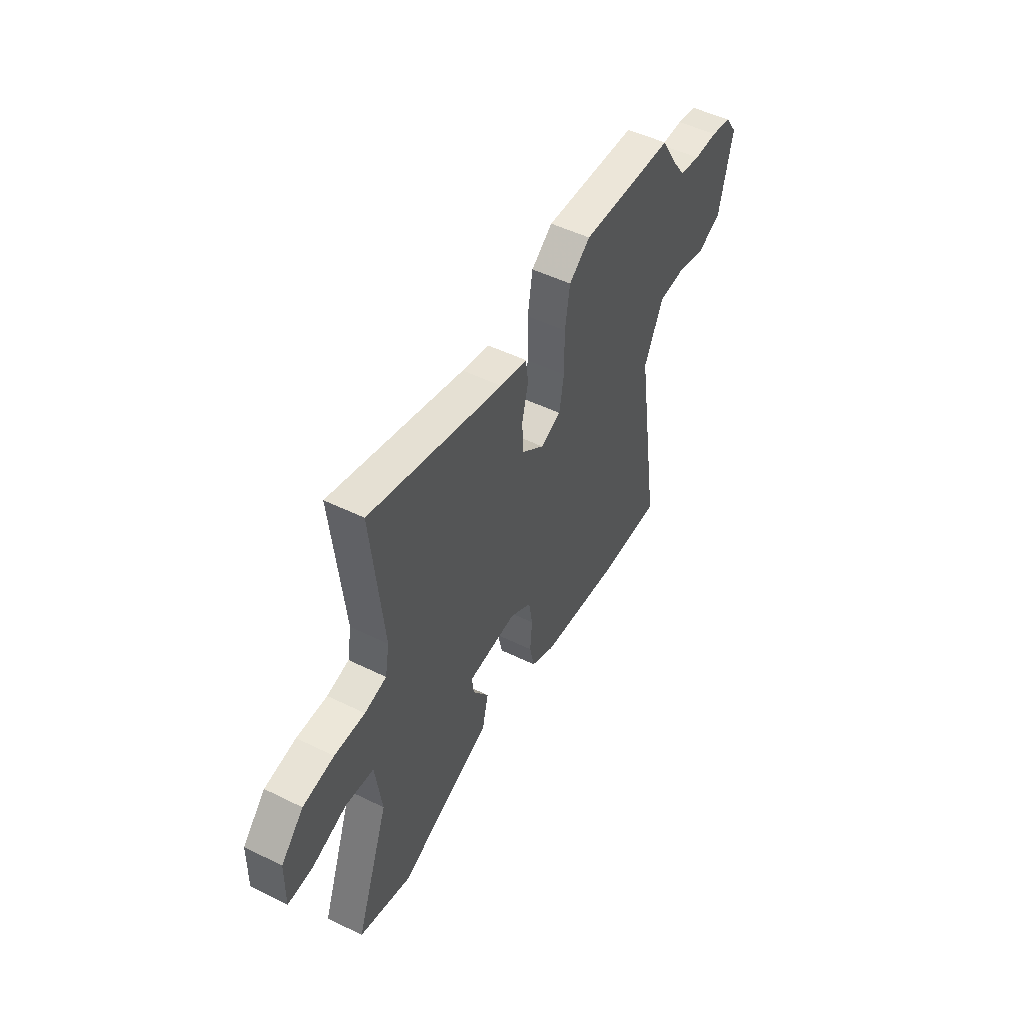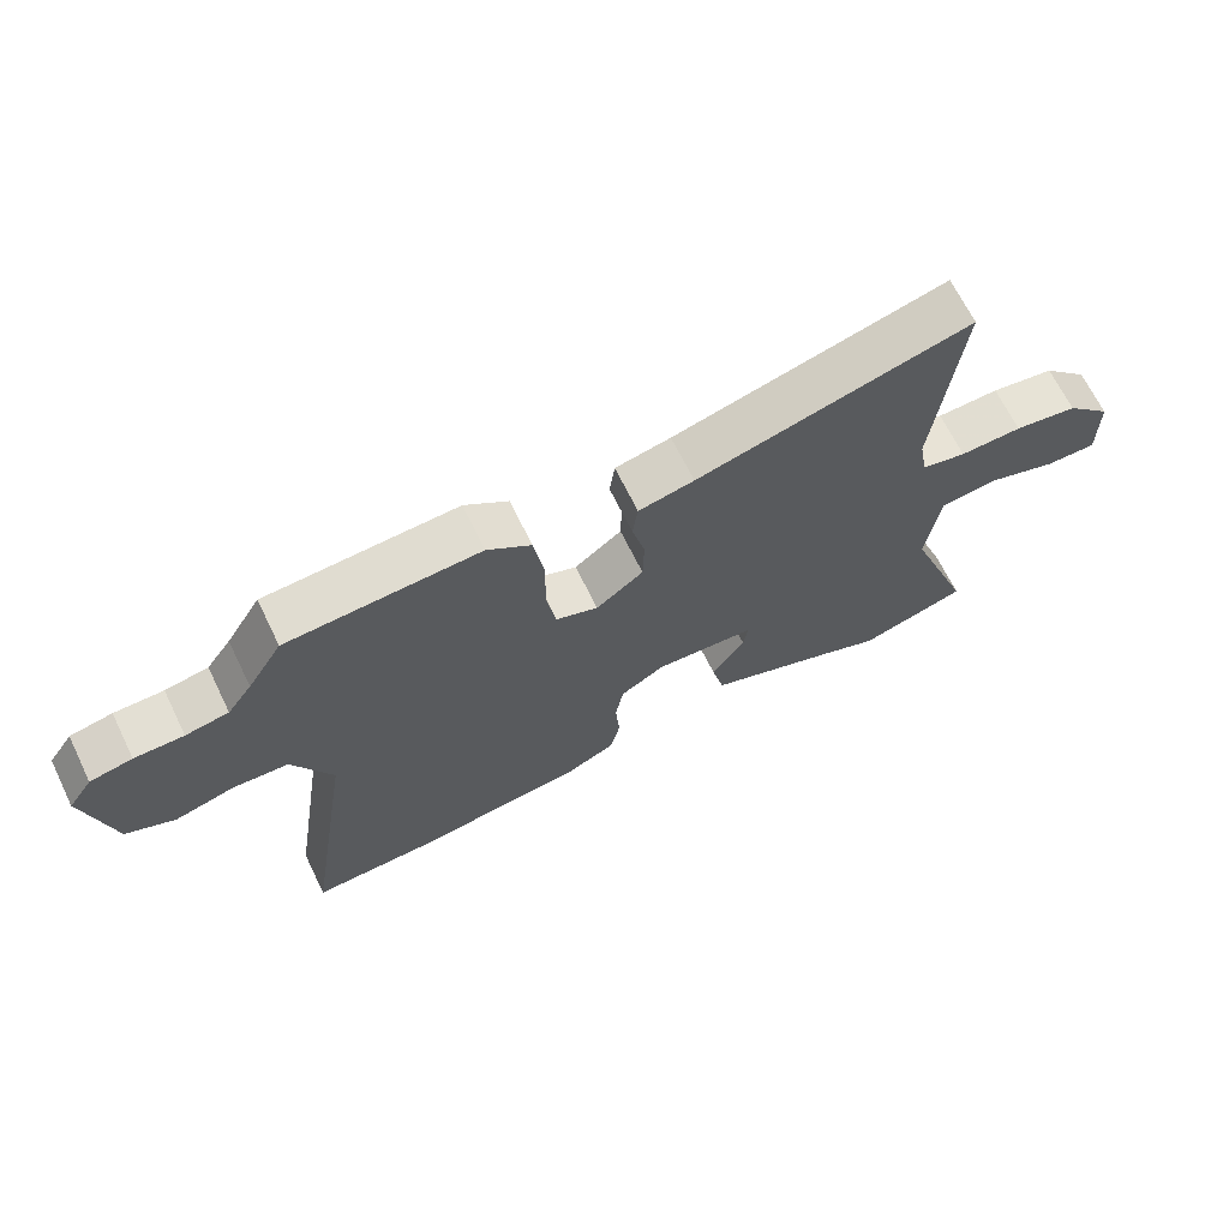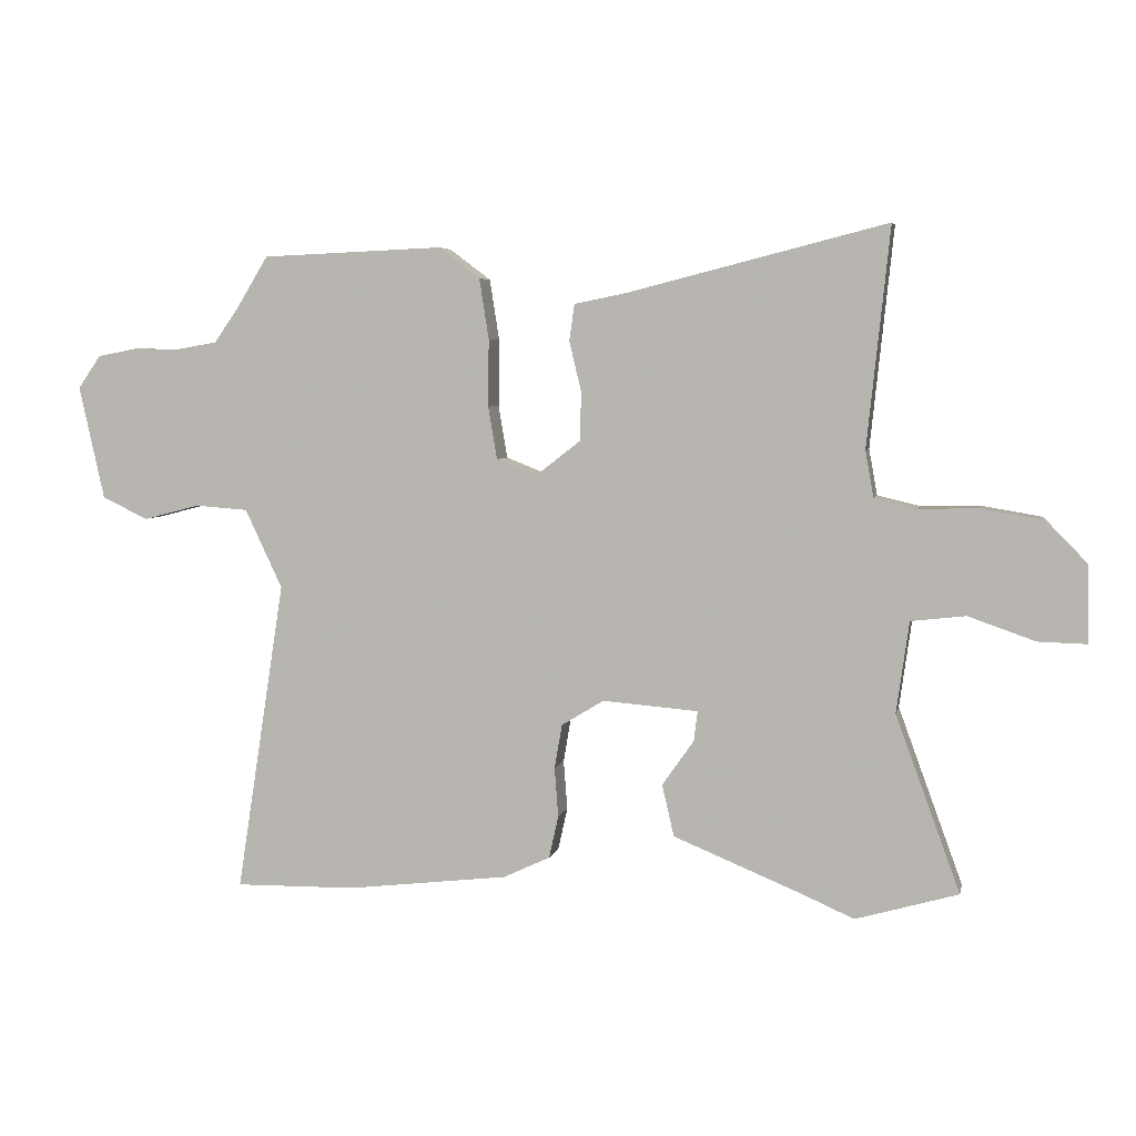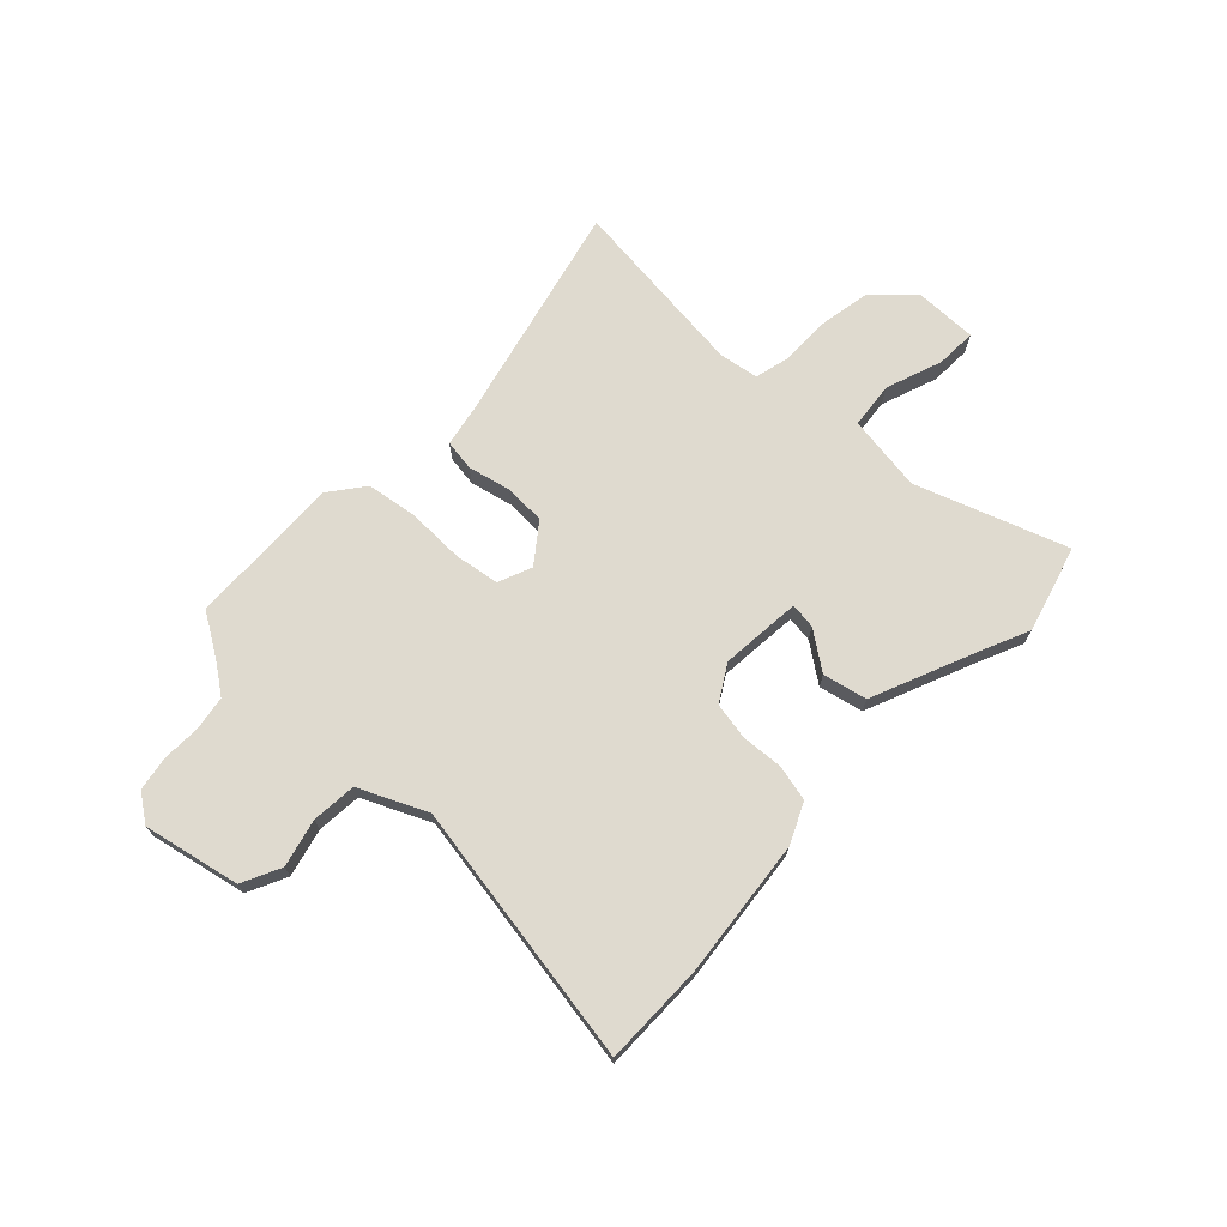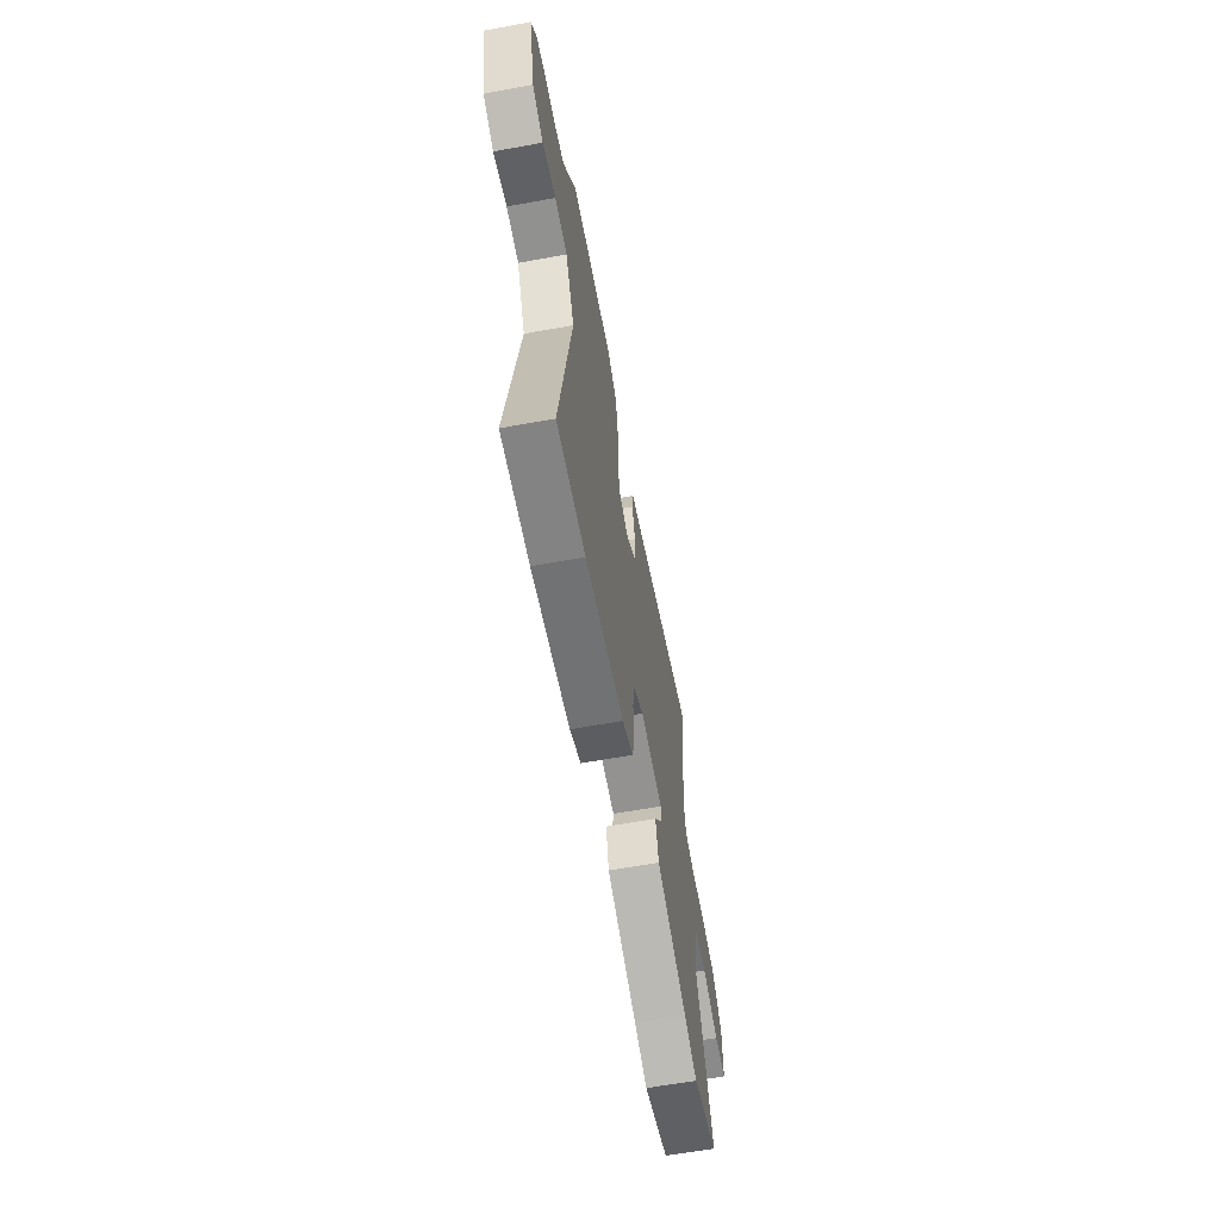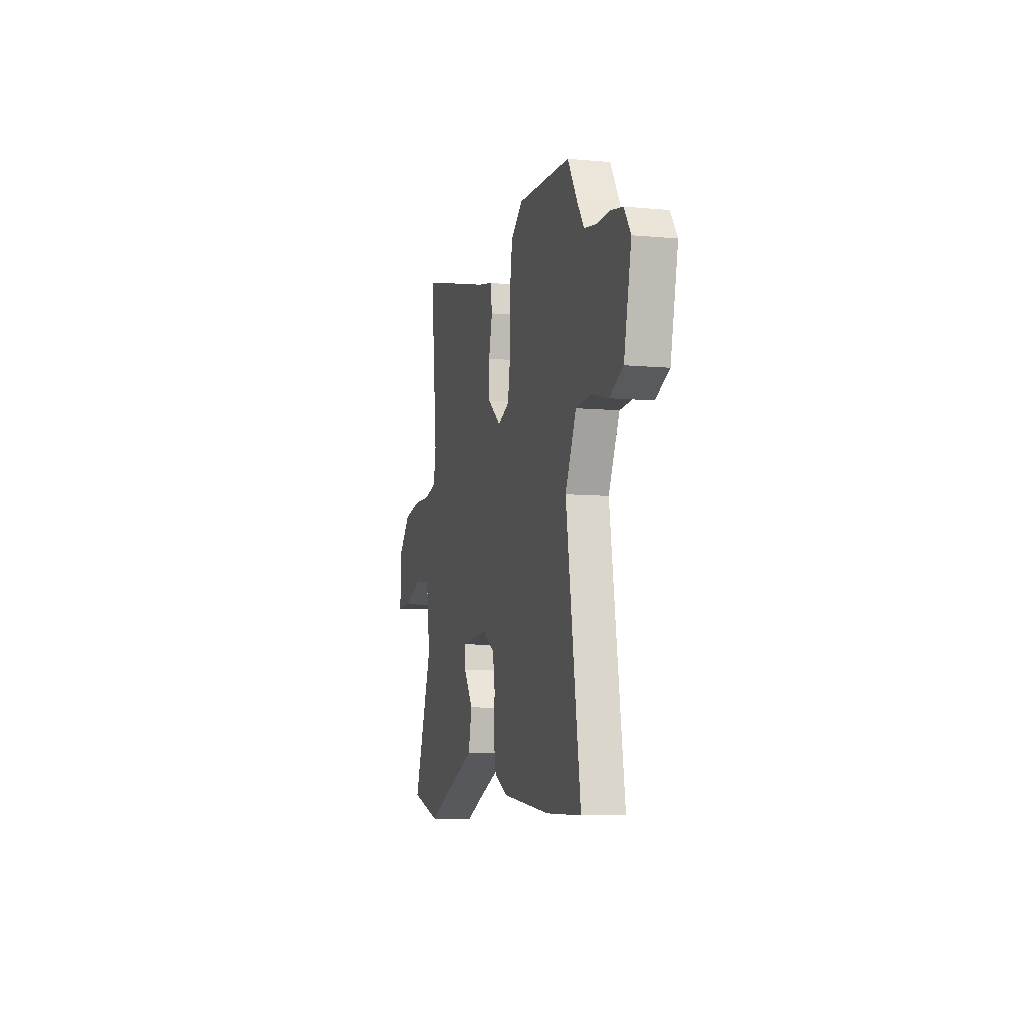
<metadata>
{"format":"obj","ext":"obj","renderer":"f3d","projection":"perspective","resolution":1024,"background":"white","views":[{"elev":49.9,"azim":-61.6,"up":"+Z"},{"elev":67.7,"azim":153.9,"up":"+Z"},{"elev":5.1,"azim":-168.1,"up":"+Z"},{"elev":70.6,"azim":134.2,"up":"+Y"},{"elev":-62.0,"azim":100.5,"up":"+Z"},{"elev":-8.0,"azim":75.5,"up":"+Z"}]}
</metadata>
<code>
v -0.468 0.07 -0.509
v -0.63 0.07 -0.462
v -0.528 0.07 -0.183
v -0.548 0.07 -0.039
v -0.634 0.07 -0.029
v -0.74 0.07 -0.066
v -0.816 0.07 -0.068
v -0.814 0.07 0.049
v -0.745 0.07 0.12
v -0.65 0.07 0.136
v -0.557 0.07 0.134
v -0.49 0.07 0.15
v -0.477 0.07 0.223
v -0.513 0.07 0.569
v -0.104 0.07 0.465
v -0.021 0.07 0.448
v -0.013 0.07 0.39
v -0.032 0.07 0.311
v -0.03 0.07 0.234
v 0.041 0.07 0.179
v 0.104 0.07 0.204
v 0.118 0.07 0.287
v 0.117 0.07 0.394
v 0.132 0.07 0.489
v 0.197 0.07 0.538
v 0.484 0.07 0.526
v 0.536 0.07 0.441
v 0.573 0.07 0.389
v 0.637 0.07 0.378
v 0.71 0.07 0.379
v 0.773 0.07 0.367
v 0.809 0.07 0.315
v 0.769 0.07 0.135
v 0.696 0.07 0.101
v 0.607 0.07 0.124
v 0.524 0.07 0.118
v 0.465 0.07 -0.007
v 0.542 0.07 -0.501
v 0.351 0.07 -0.498
v 0.094 0.07 -0.468
v 0.02 0.07 -0.433
v 0.005 0.07 -0.366
v 0.011 0.07 -0.288
v -0.001 0.07 -0.218
v -0.068 0.07 -0.177
v -0.219 0.07 -0.189
v -0.213 0.07 -0.237
v -0.163 0.07 -0.308
v -0.182 0.07 -0.39
v -0.383 0.07 -0.472
v -0.468 0 -0.509
v -0.63 0 -0.462
v -0.528 0 -0.183
v -0.548 0 -0.039
v -0.634 0 -0.029
v -0.74 0 -0.066
v -0.816 0 -0.068
v -0.814 0 0.049
v -0.745 0 0.12
v -0.65 0 0.136
v -0.557 0 0.134
v -0.49 0 0.15
v -0.477 0 0.223
v -0.513 0 0.569
v -0.104 0 0.465
v -0.021 0 0.448
v -0.013 0 0.39
v -0.032 0 0.311
v -0.03 0 0.234
v 0.041 0 0.179
v 0.104 0 0.204
v 0.118 0 0.287
v 0.117 0 0.394
v 0.132 0 0.489
v 0.197 0 0.538
v 0.484 0 0.526
v 0.536 0 0.441
v 0.573 0 0.389
v 0.637 0 0.378
v 0.71 0 0.379
v 0.773 0 0.367
v 0.809 0 0.315
v 0.769 0 0.135
v 0.696 0 0.101
v 0.607 0 0.124
v 0.524 0 0.118
v 0.465 0 -0.007
v 0.542 0 -0.501
v 0.351 0 -0.498
v 0.094 0 -0.468
v 0.02 0 -0.433
v 0.005 0 -0.366
v 0.011 0 -0.288
v -0.001 0 -0.218
v -0.068 0 -0.177
v -0.219 0 -0.189
v -0.213 0 -0.237
v -0.163 0 -0.308
v -0.182 0 -0.39
v -0.383 0 -0.472
f 47 48 49 50
f 46 47 50 1
f 40 41 42 43
f 40 43 44
f 37 38 39 40
f 36 37 40 44
f 32 33 34 35
f 32 35 36
f 29 30 31 32
f 28 29 32 36
f 27 28 36 44
f 22 23 24 25
f 21 22 25 26
f 15 16 17 18
f 13 14 15 18
f 12 13 18 19
f 11 12 19 20
f 9 10 11
f 8 9 11
f 5 6 7 8
f 4 5 8 11
f 3 4 11 20
f 46 1 2 3
f 45 46 3 20
f 44 45 20 21
f 21 26 27 44
f 100 99 98 97
f 51 100 97 96
f 93 92 91 90
f 94 93 90
f 90 89 88 87
f 94 90 87 86
f 85 84 83 82
f 86 85 82
f 82 81 80 79
f 86 82 79 78
f 94 86 78 77
f 75 74 73 72
f 76 75 72 71
f 68 67 66 65
f 68 65 64 63
f 69 68 63 62
f 70 69 62 61
f 61 60 59
f 61 59 58
f 58 57 56 55
f 61 58 55 54
f 70 61 54 53
f 53 52 51 96
f 70 53 96 95
f 71 70 95 94
f 94 77 76 71
f 1 51 52 2
f 2 52 53 3
f 3 53 54 4
f 4 54 55 5
f 5 55 56 6
f 6 56 57 7
f 7 57 58 8
f 8 58 59 9
f 9 59 60 10
f 10 60 61 11
f 11 61 62 12
f 12 62 63 13
f 13 63 64 14
f 14 64 65 15
f 15 65 66 16
f 16 66 67 17
f 17 67 68 18
f 18 68 69 19
f 19 69 70 20
f 20 70 71 21
f 21 71 72 22
f 22 72 73 23
f 23 73 74 24
f 24 74 75 25
f 25 75 76 26
f 26 76 77 27
f 27 77 78 28
f 28 78 79 29
f 29 79 80 30
f 30 80 81 31
f 31 81 82 32
f 32 82 83 33
f 33 83 84 34
f 34 84 85 35
f 35 85 86 36
f 36 86 87 37
f 37 87 88 38
f 38 88 89 39
f 39 89 90 40
f 40 90 91 41
f 41 91 92 42
f 42 92 93 43
f 43 93 94 44
f 44 94 95 45
f 45 95 96 46
f 46 96 97 47
f 47 97 98 48
f 48 98 99 49
f 49 99 100 50
f 50 100 51 1

</code>
